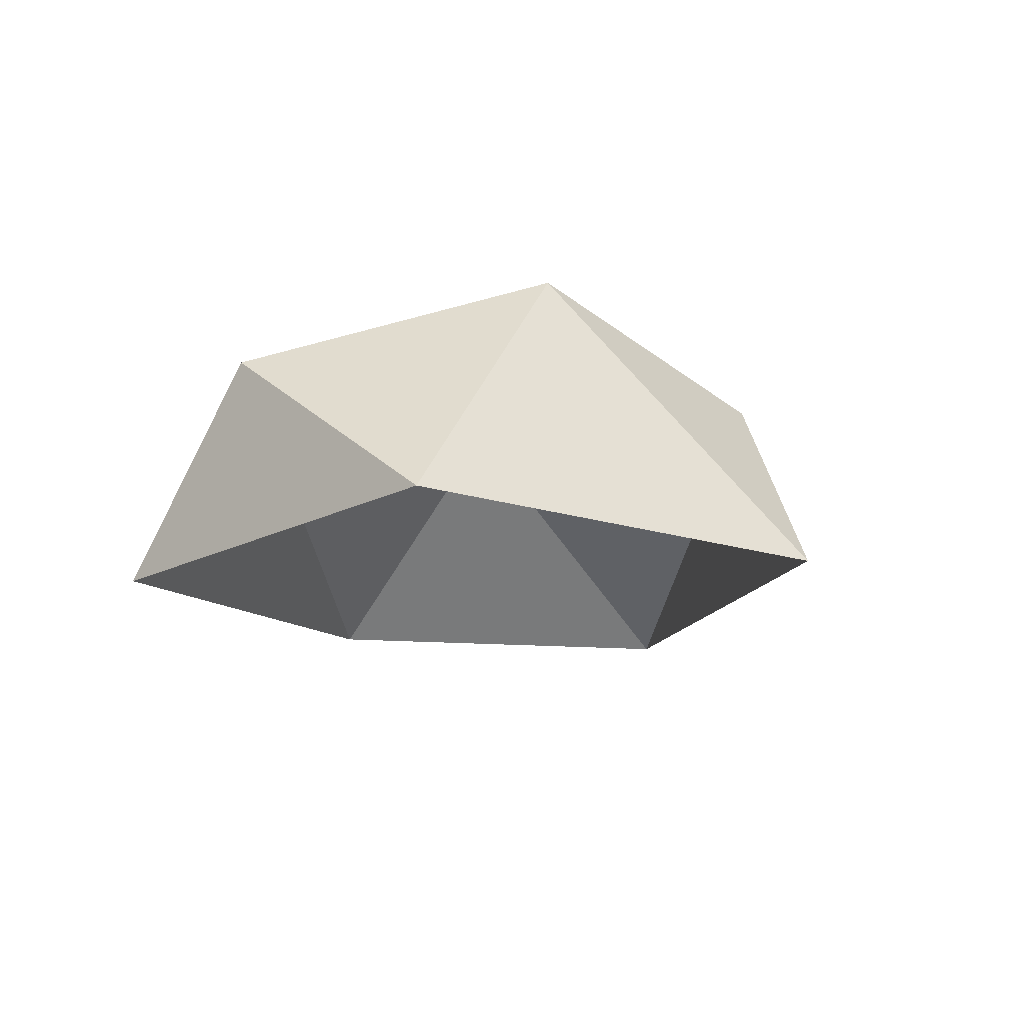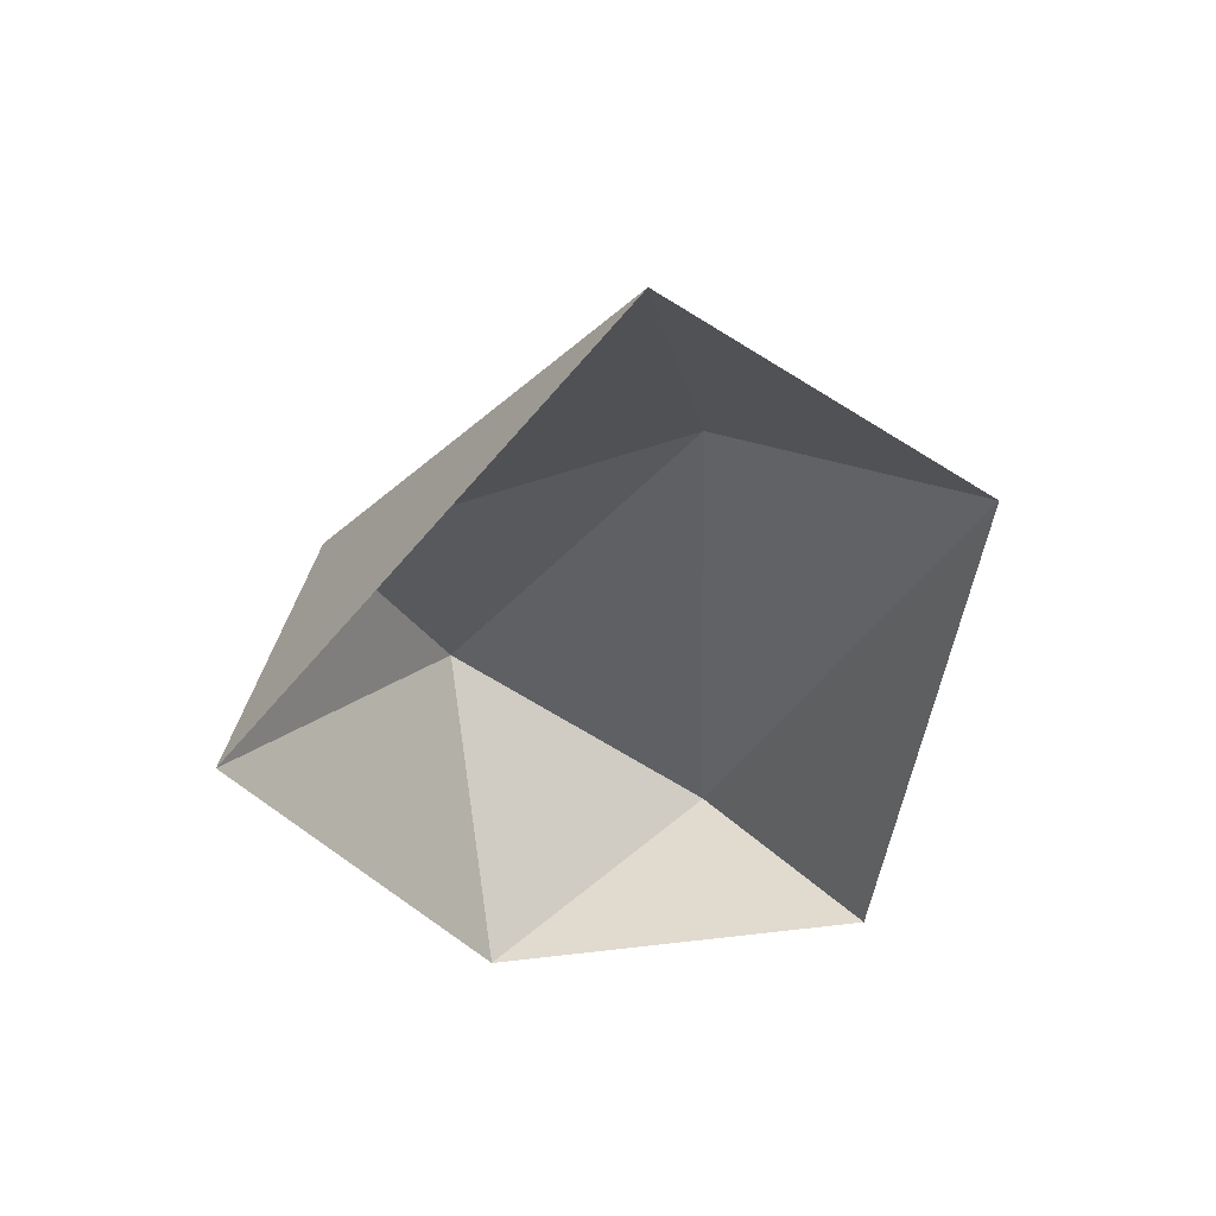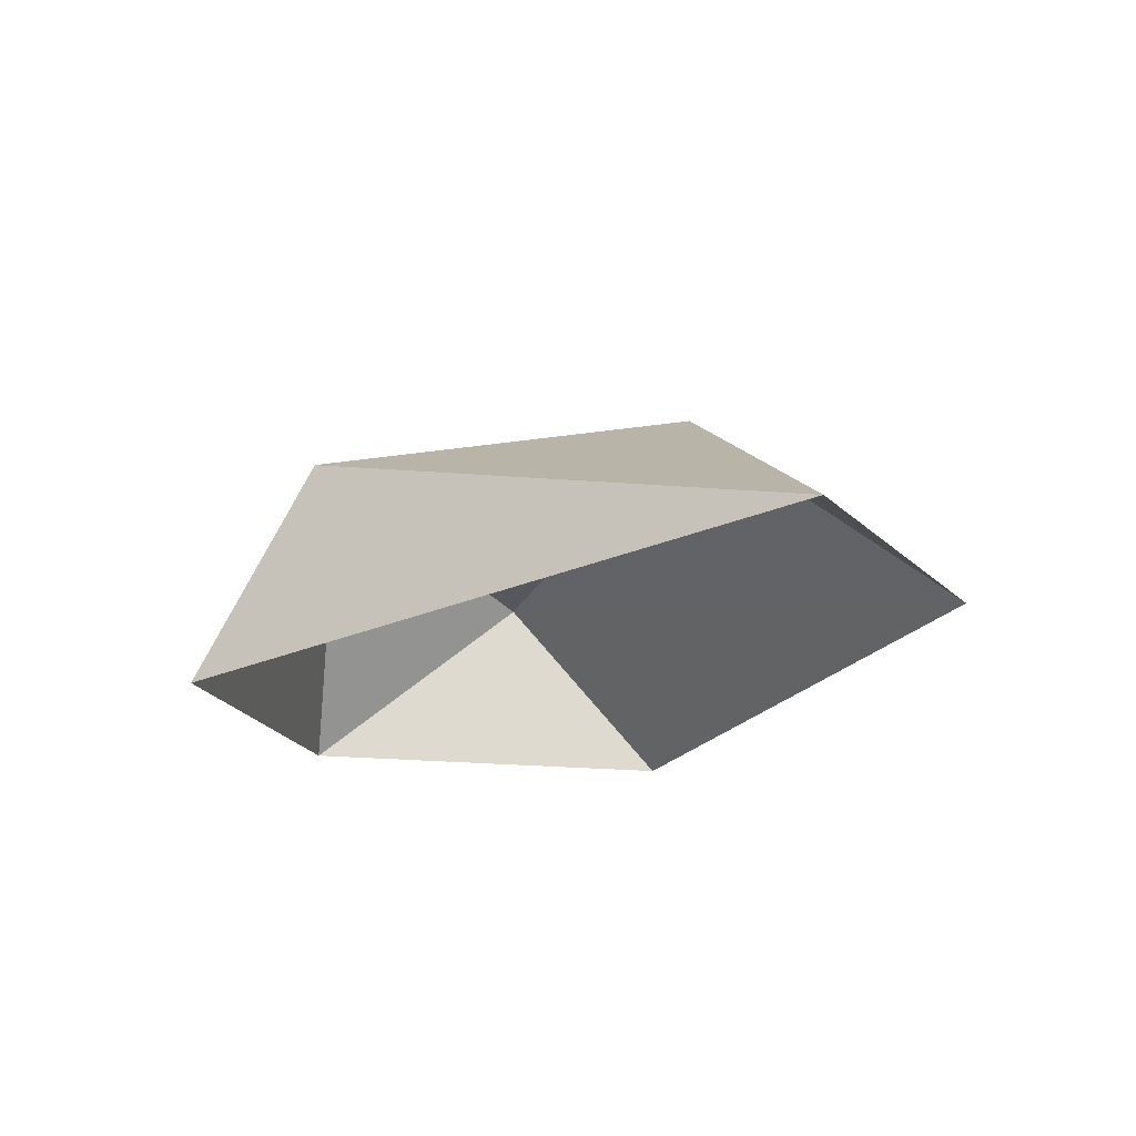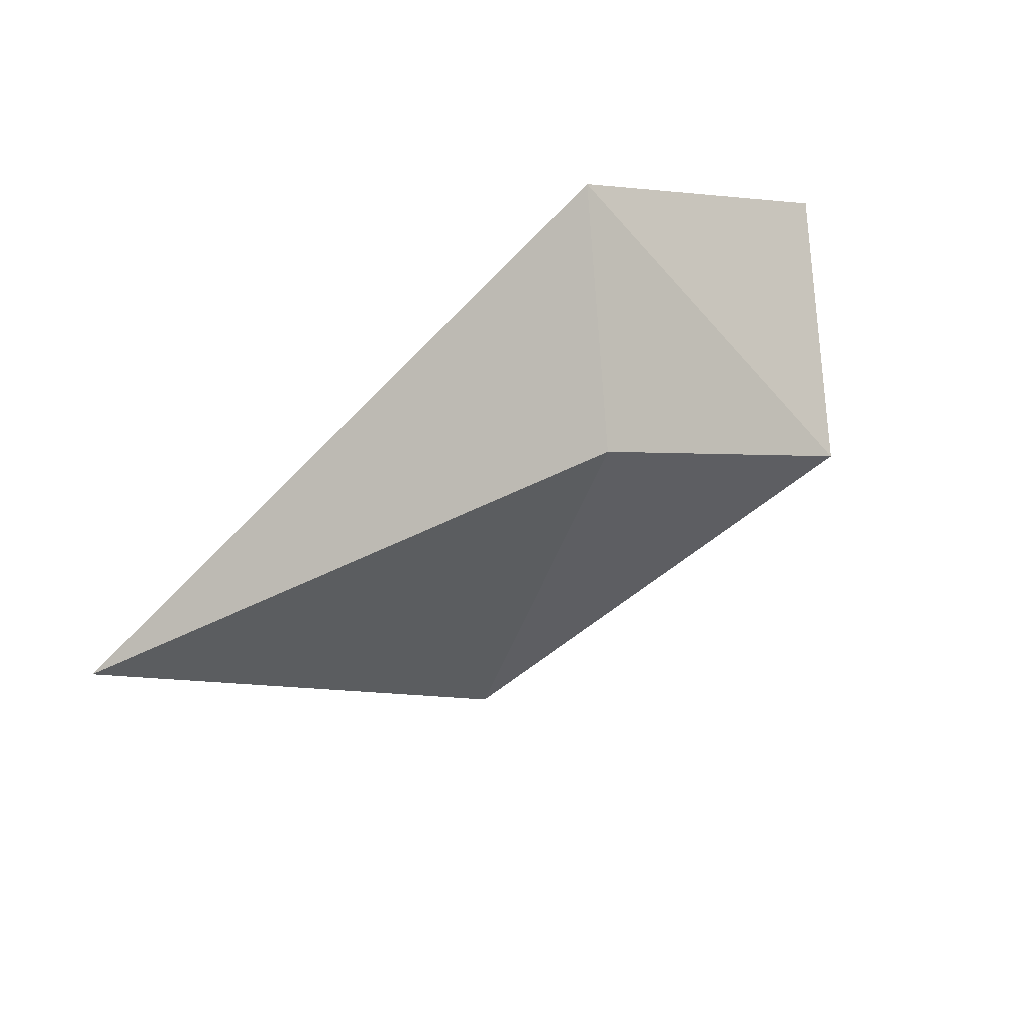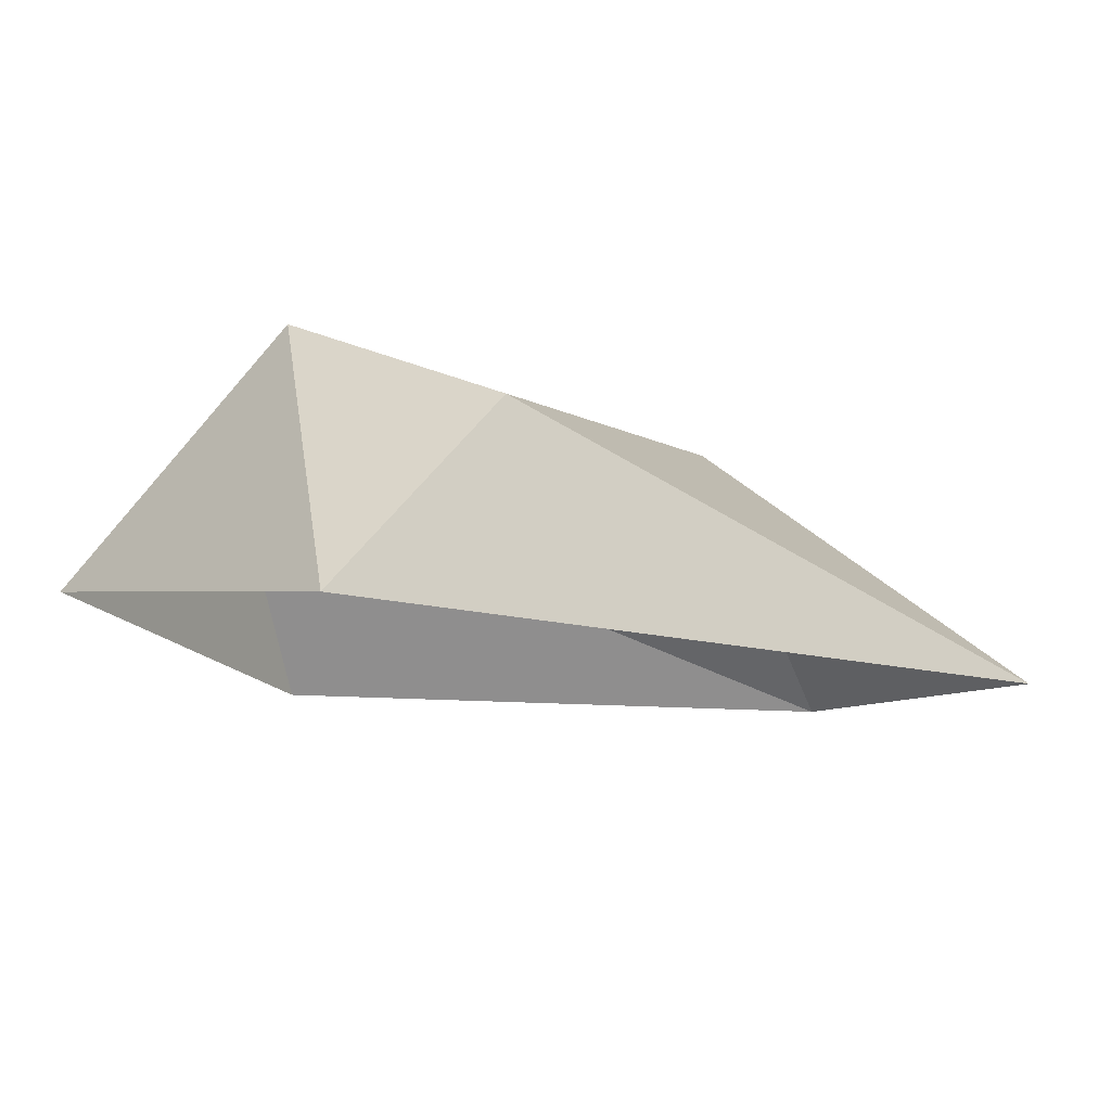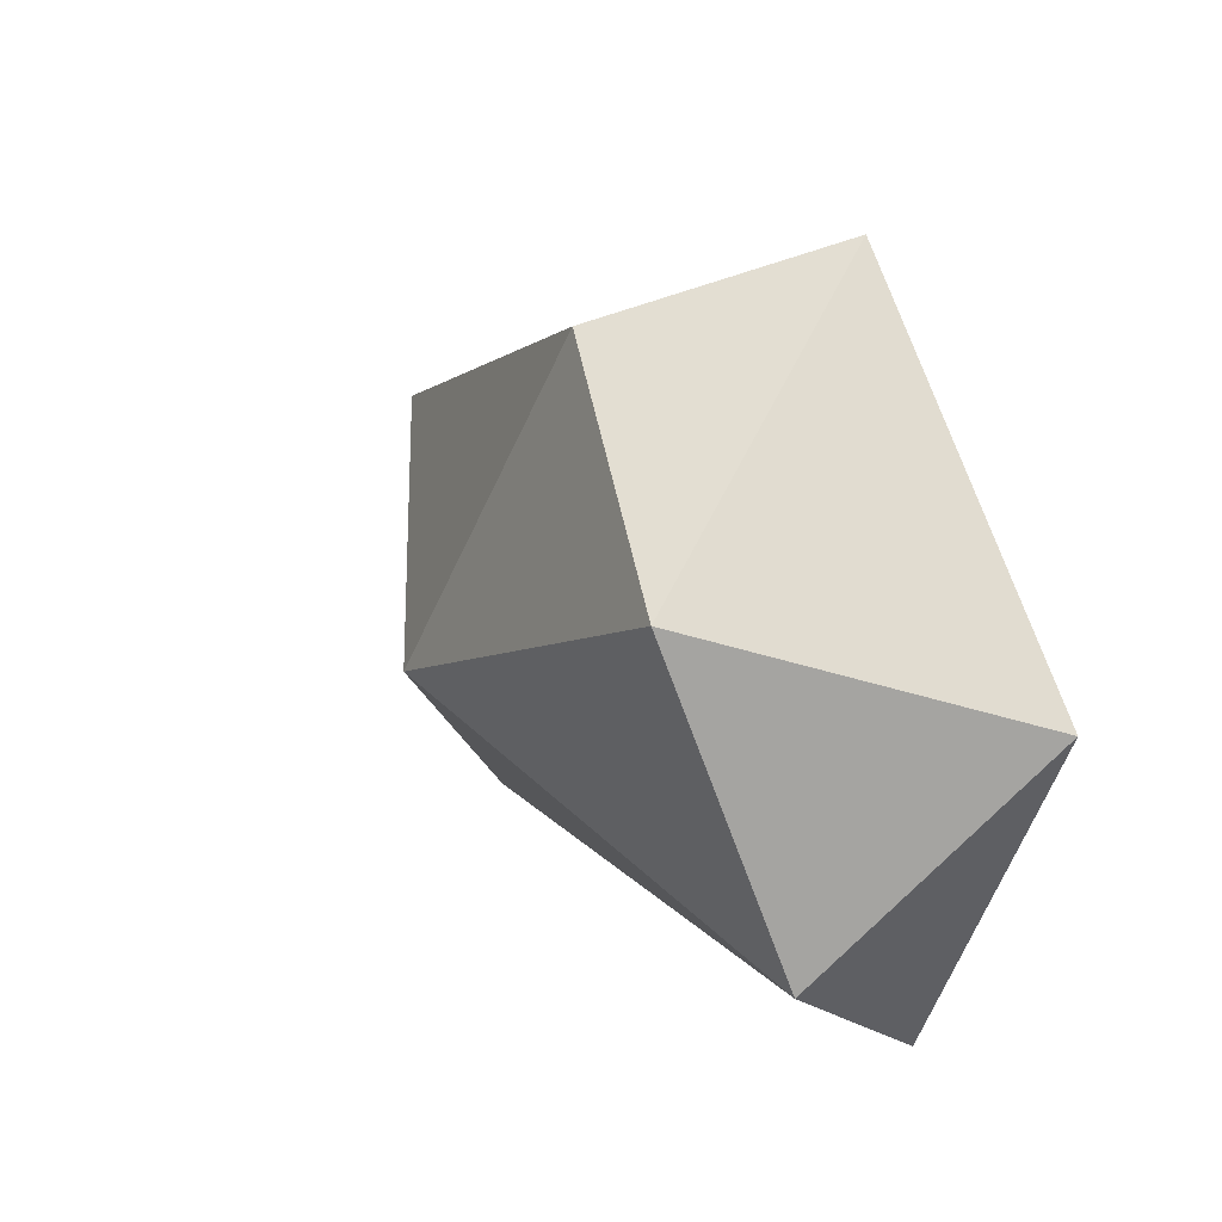
<metadata>
{"format":"obj","ext":"obj","renderer":"f3d","projection":"perspective","resolution":1024,"background":"white","views":[{"elev":-20.4,"azim":-77.3,"up":"+Y"},{"elev":-39.4,"azim":75.4,"up":"+Y"},{"elev":-14.6,"azim":51.0,"up":"+Y"},{"elev":71.8,"azim":149.5,"up":"+Z"},{"elev":78.2,"azim":12.5,"up":"+Z"},{"elev":19.8,"azim":-121.4,"up":"+Z"}]}
</metadata>
<code>
g Rock_Round_s_02_Collider
v 0.2193 0.05303 -0.1655
v -0.1532 0.11 -0.1188
v 0.1196 0.1644 -0.04052
v 0.3116 0.05819 0.04607
v -0.1135 0.1622 0.0568
v 0.0177 0.1231 0.156
v -0.09984 -0.001578 -0.201
v -0.208 0.001555 0.004487
v -0.04201 0.000601 0.1964
f 1 2 3
f 4 1 3
f 3 2 5
f 6 3 5
f 6 4 3
f 7 2 1
f 8 5 2
f 9 6 5
f 7 8 2
f 8 9 5
f 9 4 6

</code>
